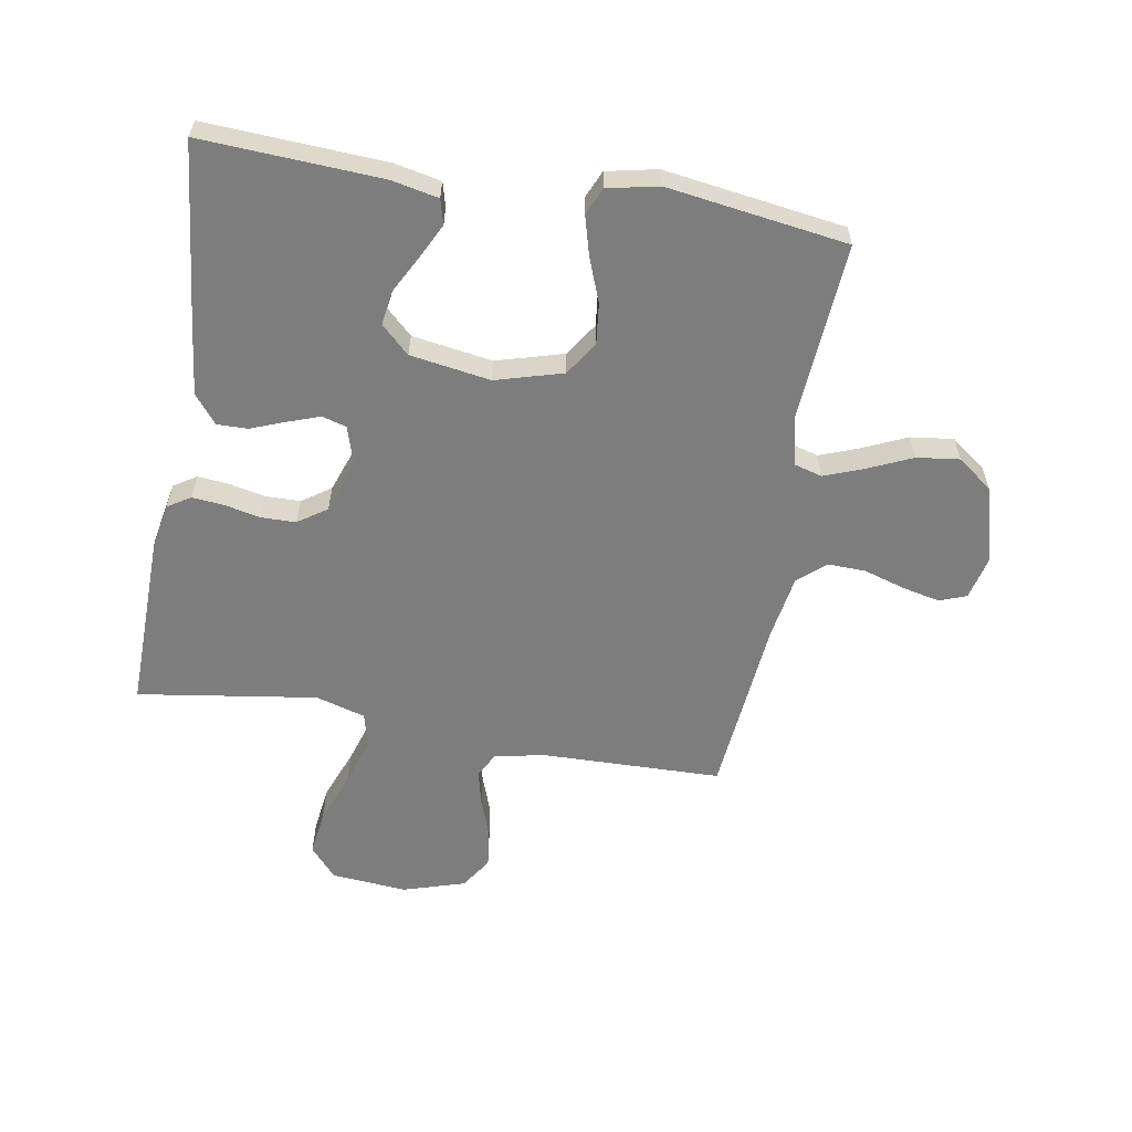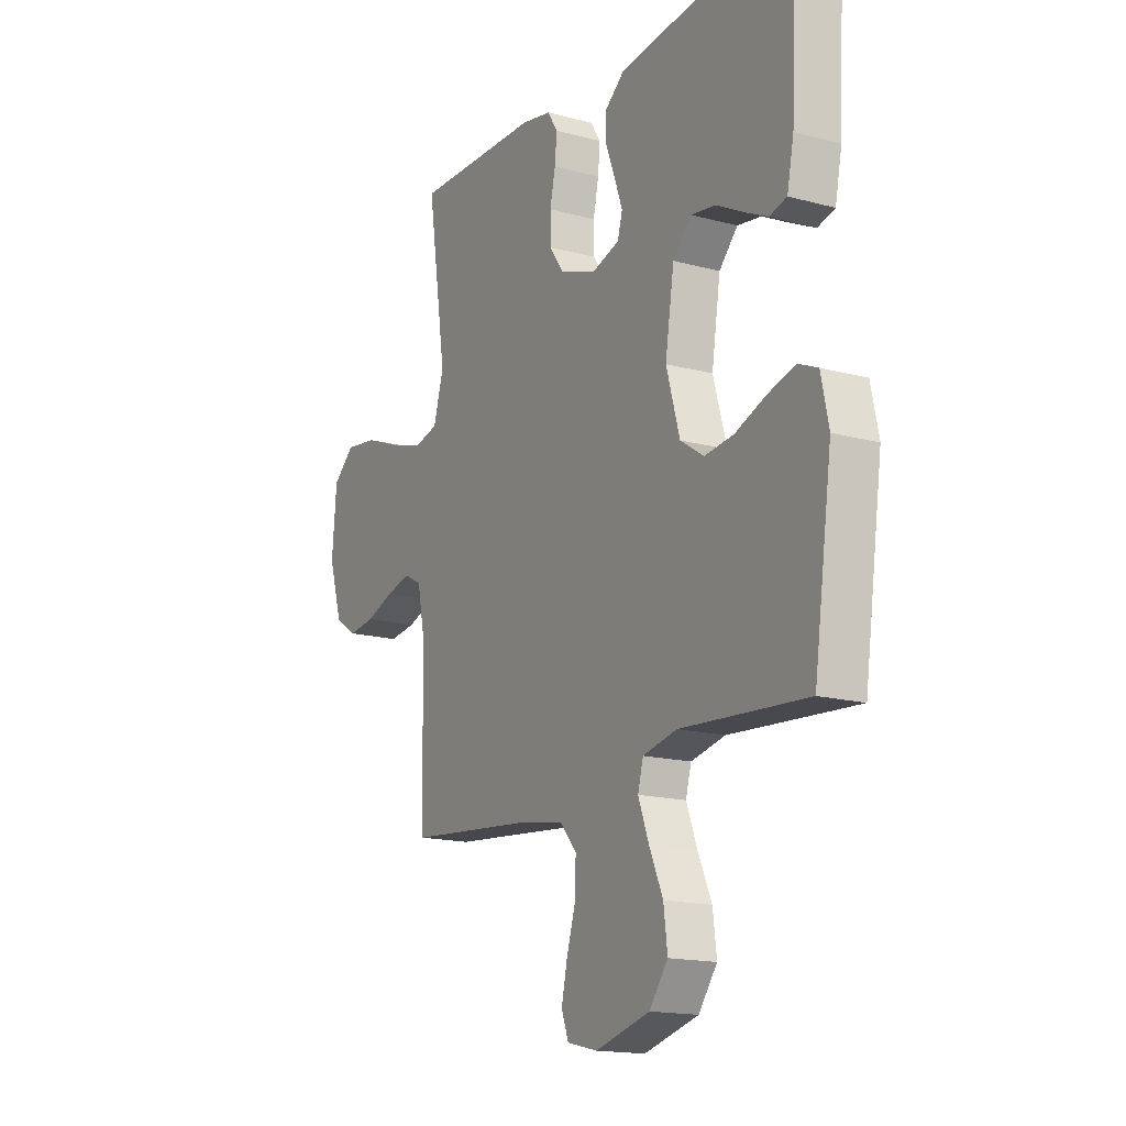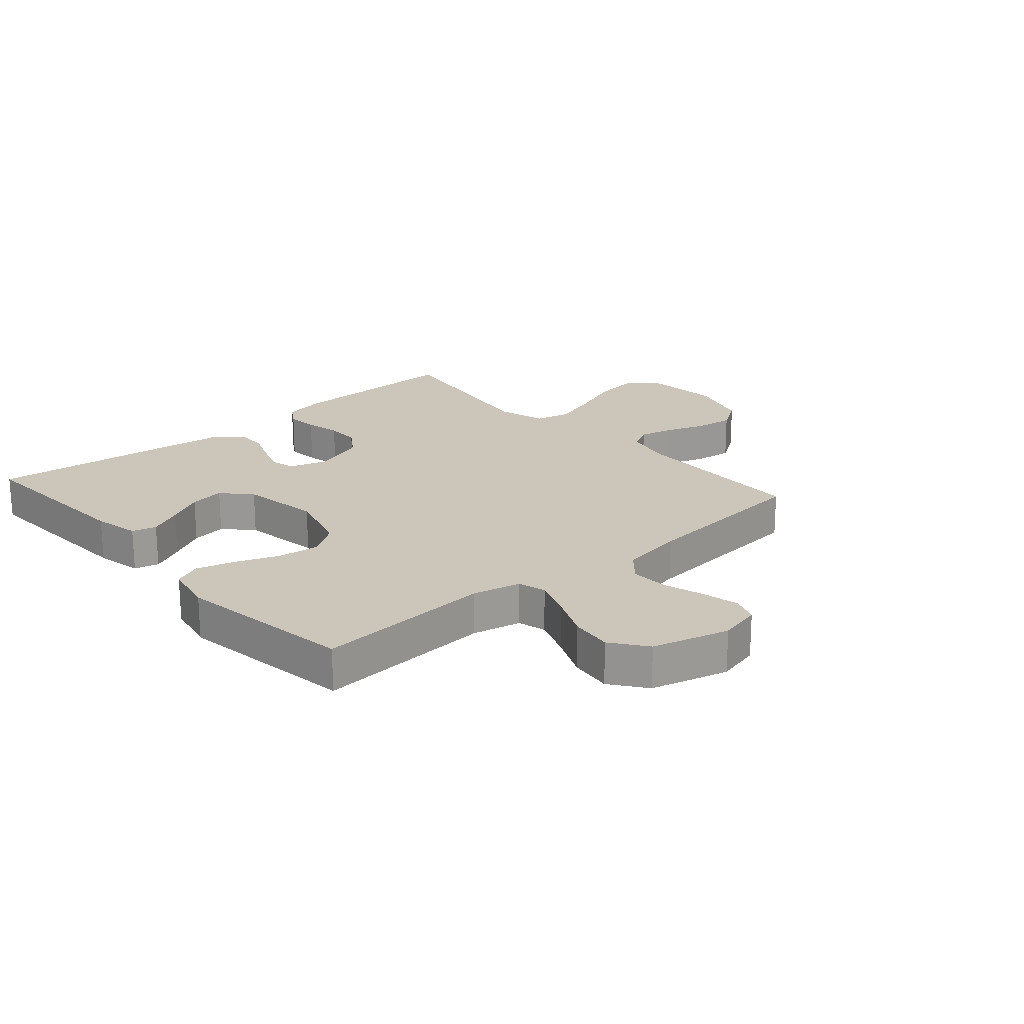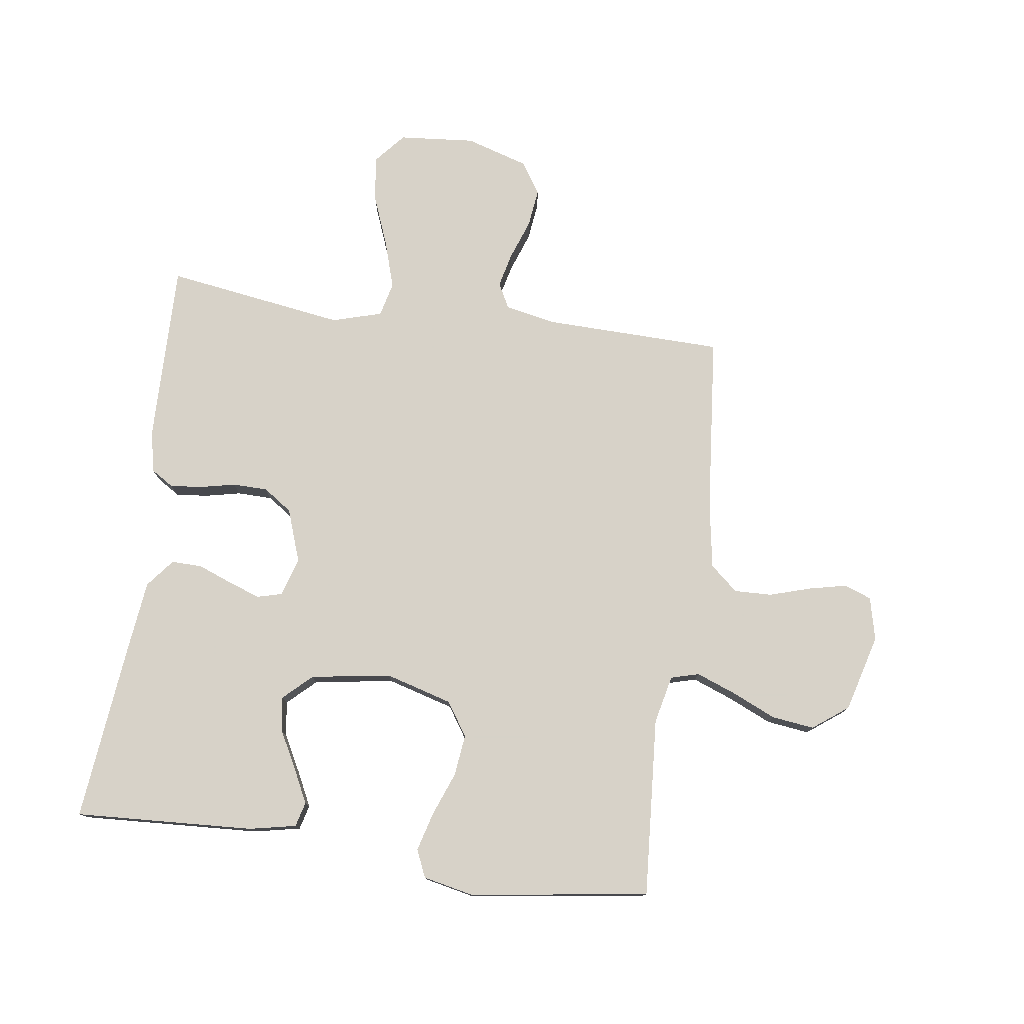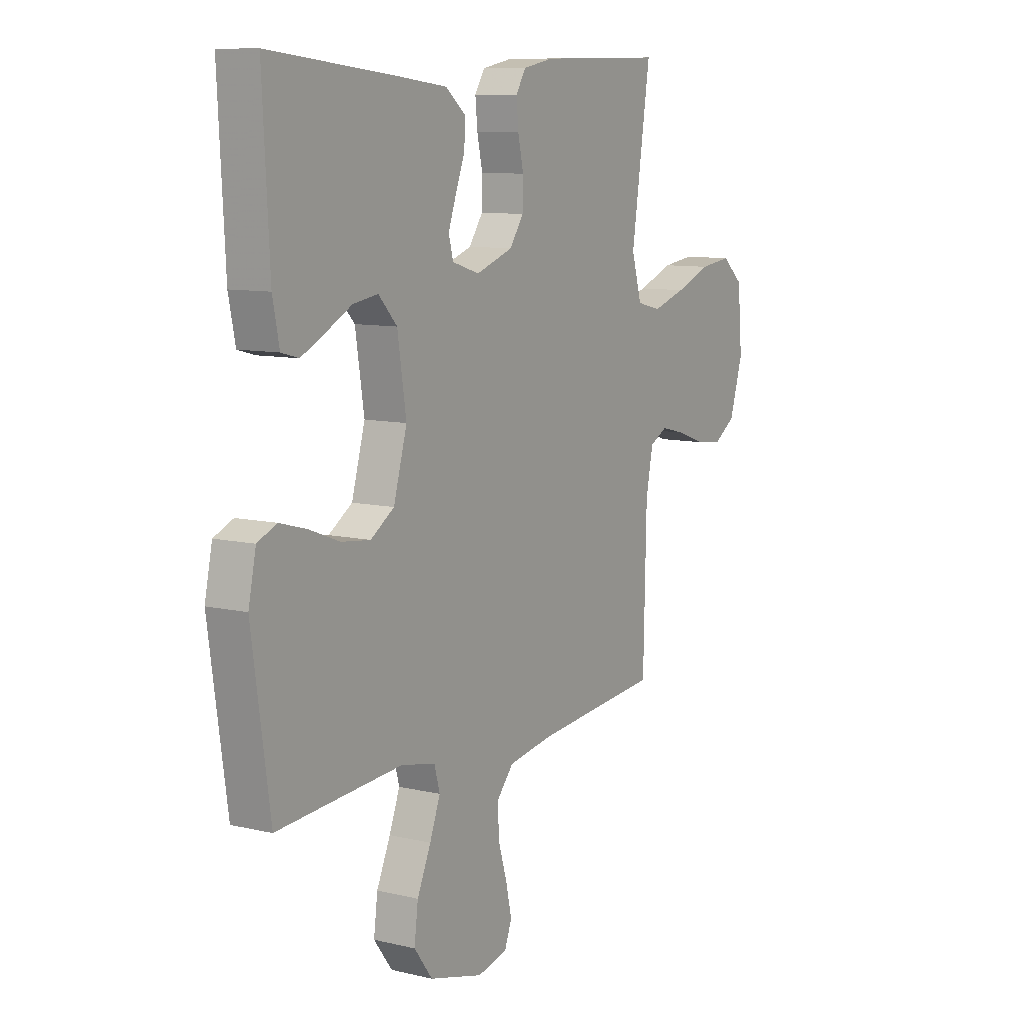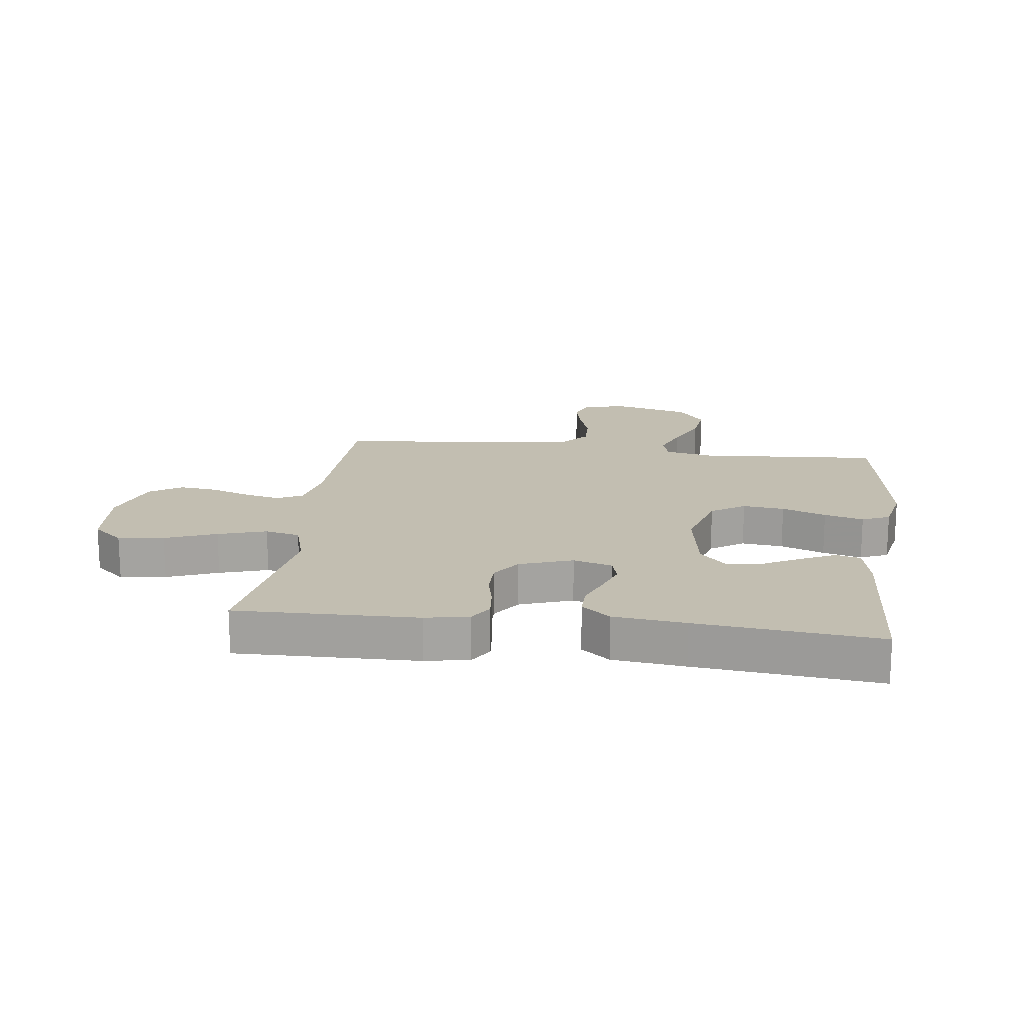
<metadata>
{"format":"obj","ext":"obj","renderer":"f3d","projection":"perspective","resolution":1024,"background":"white","views":[{"elev":-59.2,"azim":80.2,"up":"+Y"},{"elev":-16.2,"azim":60.9,"up":"+Z"},{"elev":20.9,"azim":138.7,"up":"+Y"},{"elev":77.4,"azim":97.9,"up":"+Y"},{"elev":9.6,"azim":121.6,"up":"+Z"},{"elev":17.1,"azim":7.2,"up":"+Y"}]}
</metadata>
<code>
v 0.5 0.07 -0.5
v 0.2 0.07 -0.479
v 0.119 0.07 -0.497
v 0.106 0.07 -0.544
v 0.131 0.07 -0.61
v 0.164 0.07 -0.684
v 0.173 0.07 -0.755
v 0.129 0.07 -0.814
v 0 0.07 -0.849
v -0.072 0.07 -0.832
v -0.089 0.07 -0.787
v -0.075 0.07 -0.724
v -0.054 0.07 -0.655
v -0.052 0.07 -0.592
v -0.092 0.07 -0.546
v -0.2 0.07 -0.528
v -0.5 0.07 -0.5
v -0.507 0.07 -0.2
v -0.524 0.07 -0.115
v -0.566 0.07 -0.093
v -0.624 0.07 -0.107
v -0.691 0.07 -0.131
v -0.755 0.07 -0.139
v -0.808 0.07 -0.104
v -0.84 0.07 0
v -0.829 0.07 0.127
v -0.778 0.07 0.171
v -0.702 0.07 0.161
v -0.617 0.07 0.128
v -0.537 0.07 0.103
v -0.479 0.07 0.117
v -0.455 0.07 0.2
v -0.5 0.07 0.5
v -0.2 0.07 0.495
v -0.128 0.07 0.481
v -0.104 0.07 0.443
v -0.109 0.07 0.39
v -0.122 0.07 0.33
v -0.121 0.07 0.272
v -0.088 0.07 0.224
v 0 0.07 0.193
v 0.065 0.07 0.213
v 0.076 0.07 0.254
v 0.057 0.07 0.308
v 0.035 0.07 0.365
v 0.034 0.07 0.416
v 0.081 0.07 0.454
v 0.2 0.07 0.468
v 0.5 0.07 0.5
v 0.484 0.07 0.2
v 0.468 0.07 0.122
v 0.427 0.07 0.111
v 0.37 0.07 0.139
v 0.308 0.07 0.172
v 0.249 0.07 0.181
v 0.205 0.07 0.134
v 0.184 0.07 0
v 0.216 0.07 -0.112
v 0.272 0.07 -0.149
v 0.341 0.07 -0.141
v 0.414 0.07 -0.113
v 0.479 0.07 -0.095
v 0.525 0.07 -0.115
v 0.543 0.07 -0.2
v 0.5 0 -0.5
v 0.2 0 -0.479
v 0.119 0 -0.497
v 0.106 0 -0.544
v 0.131 0 -0.61
v 0.164 0 -0.684
v 0.173 0 -0.755
v 0.129 0 -0.814
v 0 0 -0.849
v -0.072 0 -0.832
v -0.089 0 -0.787
v -0.075 0 -0.724
v -0.054 0 -0.655
v -0.052 0 -0.592
v -0.092 0 -0.546
v -0.2 0 -0.528
v -0.5 0 -0.5
v -0.507 0 -0.2
v -0.524 0 -0.115
v -0.566 0 -0.093
v -0.624 0 -0.107
v -0.691 0 -0.131
v -0.755 0 -0.139
v -0.808 0 -0.104
v -0.84 0 0
v -0.829 0 0.127
v -0.778 0 0.171
v -0.702 0 0.161
v -0.617 0 0.128
v -0.537 0 0.103
v -0.479 0 0.117
v -0.455 0 0.2
v -0.5 0 0.5
v -0.2 0 0.495
v -0.128 0 0.481
v -0.104 0 0.443
v -0.109 0 0.39
v -0.122 0 0.33
v -0.121 0 0.272
v -0.088 0 0.224
v 0 0 0.193
v 0.065 0 0.213
v 0.076 0 0.254
v 0.057 0 0.308
v 0.035 0 0.365
v 0.034 0 0.416
v 0.081 0 0.454
v 0.2 0 0.468
v 0.5 0 0.5
v 0.484 0 0.2
v 0.468 0 0.122
v 0.427 0 0.111
v 0.37 0 0.139
v 0.308 0 0.172
v 0.249 0 0.181
v 0.205 0 0.134
v 0.184 0 0
v 0.216 0 -0.112
v 0.272 0 -0.149
v 0.341 0 -0.141
v 0.414 0 -0.113
v 0.479 0 -0.095
v 0.525 0 -0.115
v 0.543 0 -0.2
f 63 64 1 2
f 60 61 62 63
f 60 63 2 3
f 59 60 3
f 58 59 3
f 57 58 3 4
f 51 52 53 54
f 49 50 51 54
f 49 54 55
f 48 49 55 56
f 44 45 46 47
f 43 44 47 48
f 42 43 48 56
f 35 36 37 38
f 35 38 39
f 32 33 34 35
f 31 32 35 39
f 26 27 28 29
f 26 29 30
f 25 26 30
f 24 25 30 31
f 21 22 23 24
f 20 21 24 31
f 16 17 18
f 15 16 18 19
f 10 11 12 13
f 8 9 10 13
f 8 13 14
f 5 6 7 8
f 4 5 8 14
f 57 4 14 15
f 41 42 56 57
f 40 41 57 15
f 19 20 31 39
f 15 19 39 40
f 66 65 128 127
f 127 126 125 124
f 67 66 127 124
f 67 124 123
f 67 123 122
f 68 67 122 121
f 118 117 116 115
f 118 115 114 113
f 119 118 113
f 120 119 113 112
f 111 110 109 108
f 112 111 108 107
f 120 112 107 106
f 102 101 100 99
f 103 102 99
f 99 98 97 96
f 103 99 96 95
f 93 92 91 90
f 94 93 90
f 94 90 89
f 95 94 89 88
f 88 87 86 85
f 95 88 85 84
f 82 81 80
f 83 82 80 79
f 77 76 75 74
f 77 74 73 72
f 78 77 72
f 72 71 70 69
f 78 72 69 68
f 79 78 68 121
f 121 120 106 105
f 79 121 105 104
f 103 95 84 83
f 104 103 83 79
f 1 65 66 2
f 2 66 67 3
f 3 67 68 4
f 4 68 69 5
f 5 69 70 6
f 6 70 71 7
f 7 71 72 8
f 8 72 73 9
f 9 73 74 10
f 10 74 75 11
f 11 75 76 12
f 12 76 77 13
f 13 77 78 14
f 14 78 79 15
f 15 79 80 16
f 16 80 81 17
f 17 81 82 18
f 18 82 83 19
f 19 83 84 20
f 20 84 85 21
f 21 85 86 22
f 22 86 87 23
f 23 87 88 24
f 24 88 89 25
f 25 89 90 26
f 26 90 91 27
f 27 91 92 28
f 28 92 93 29
f 29 93 94 30
f 30 94 95 31
f 31 95 96 32
f 32 96 97 33
f 33 97 98 34
f 34 98 99 35
f 35 99 100 36
f 36 100 101 37
f 37 101 102 38
f 38 102 103 39
f 39 103 104 40
f 40 104 105 41
f 41 105 106 42
f 42 106 107 43
f 43 107 108 44
f 44 108 109 45
f 45 109 110 46
f 46 110 111 47
f 47 111 112 48
f 48 112 113 49
f 49 113 114 50
f 50 114 115 51
f 51 115 116 52
f 52 116 117 53
f 53 117 118 54
f 54 118 119 55
f 55 119 120 56
f 56 120 121 57
f 57 121 122 58
f 58 122 123 59
f 59 123 124 60
f 60 124 125 61
f 61 125 126 62
f 62 126 127 63
f 63 127 128 64
f 64 128 65 1

</code>
